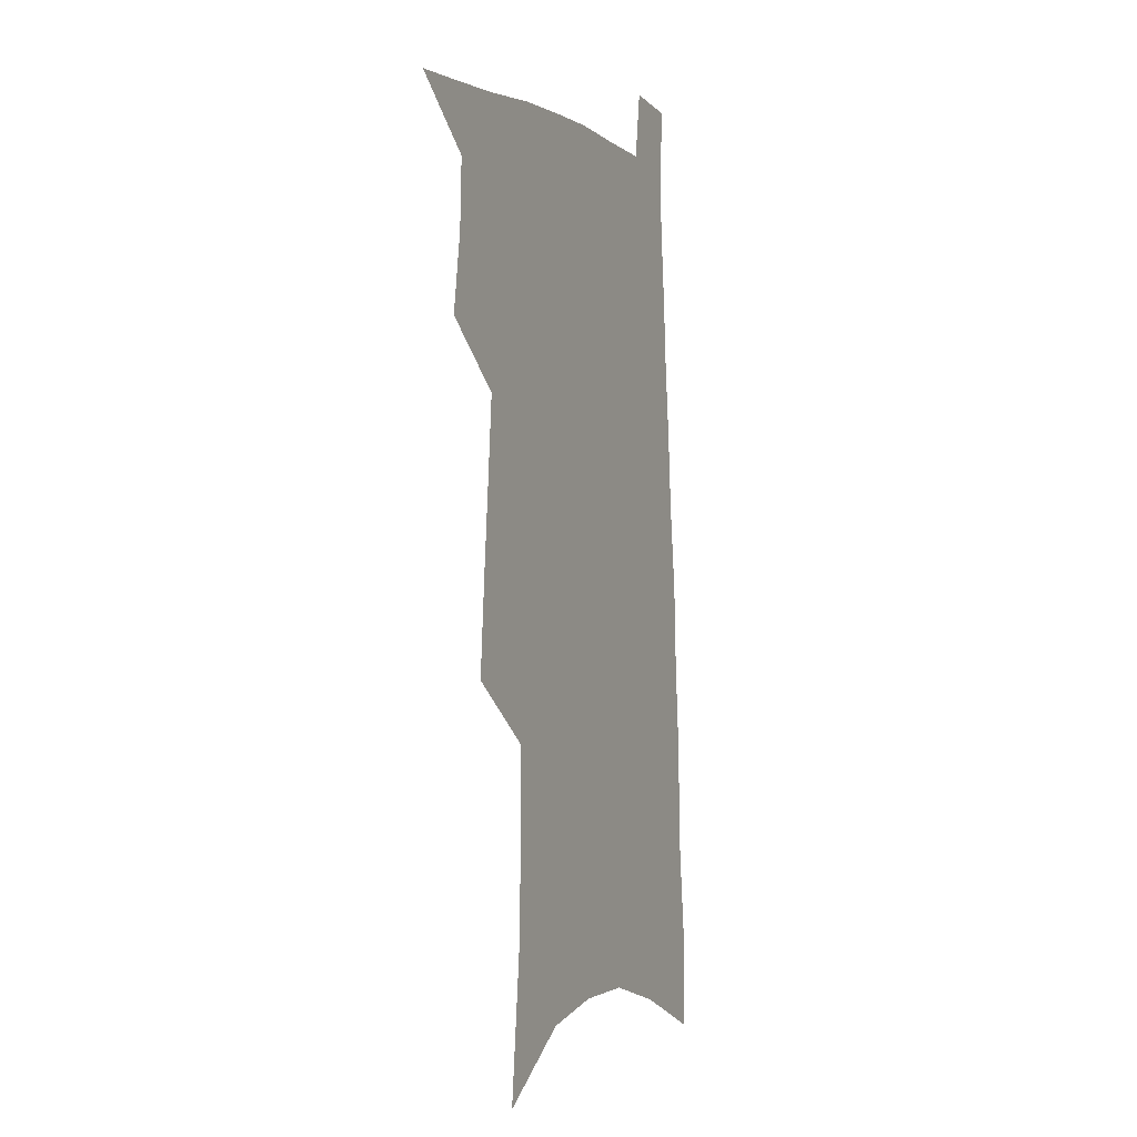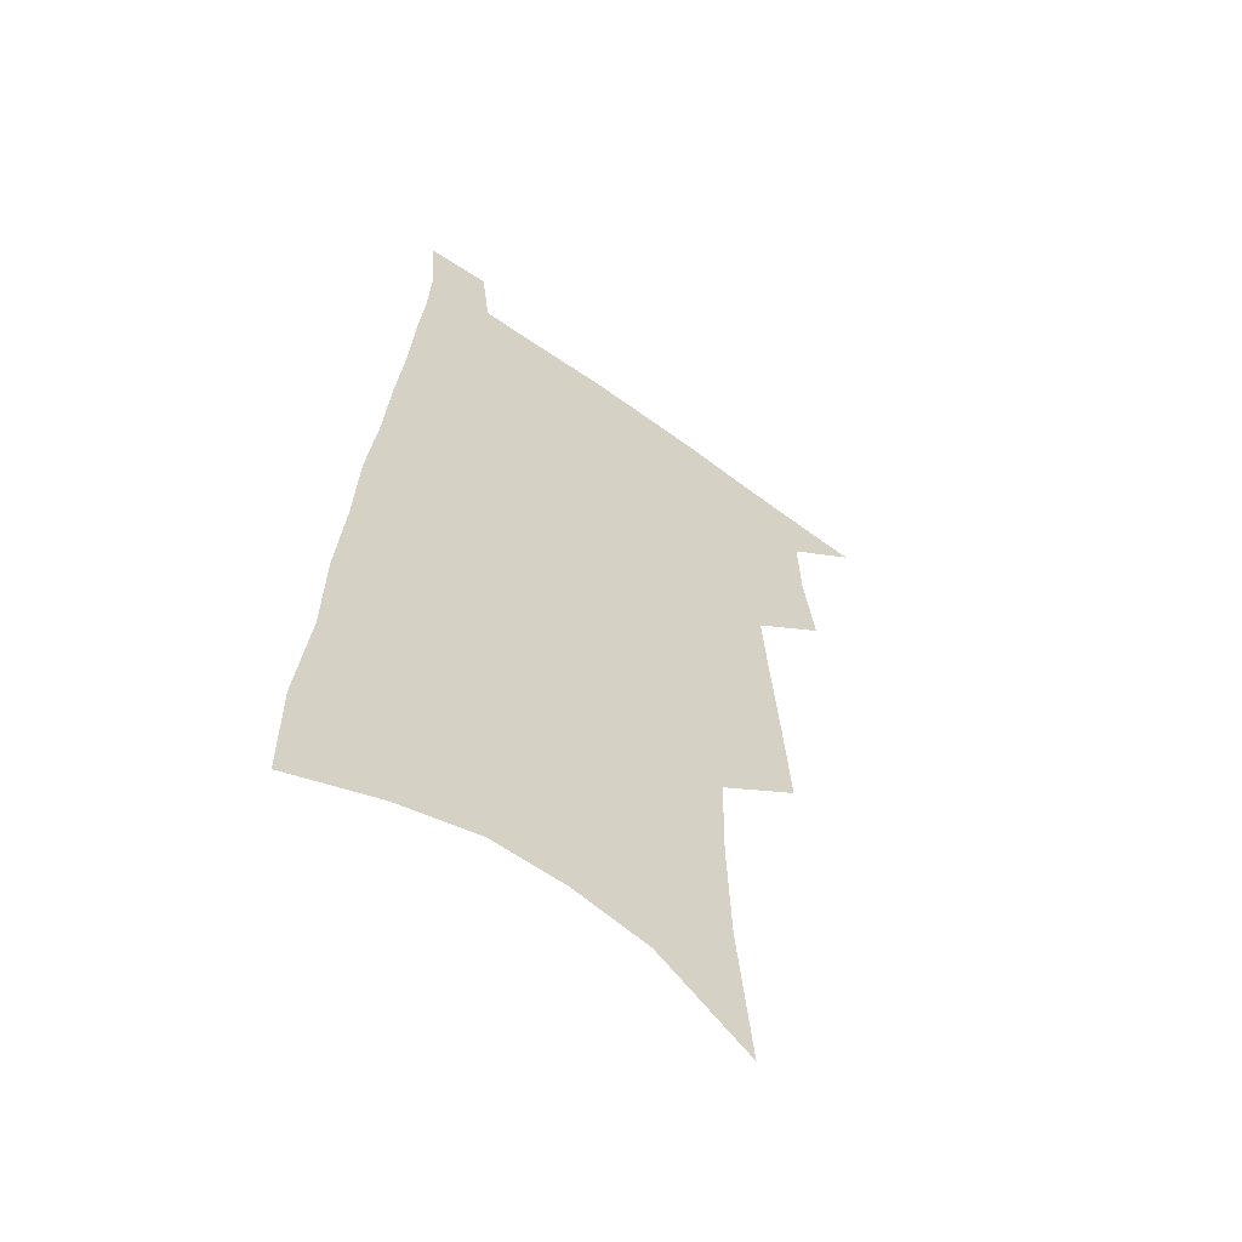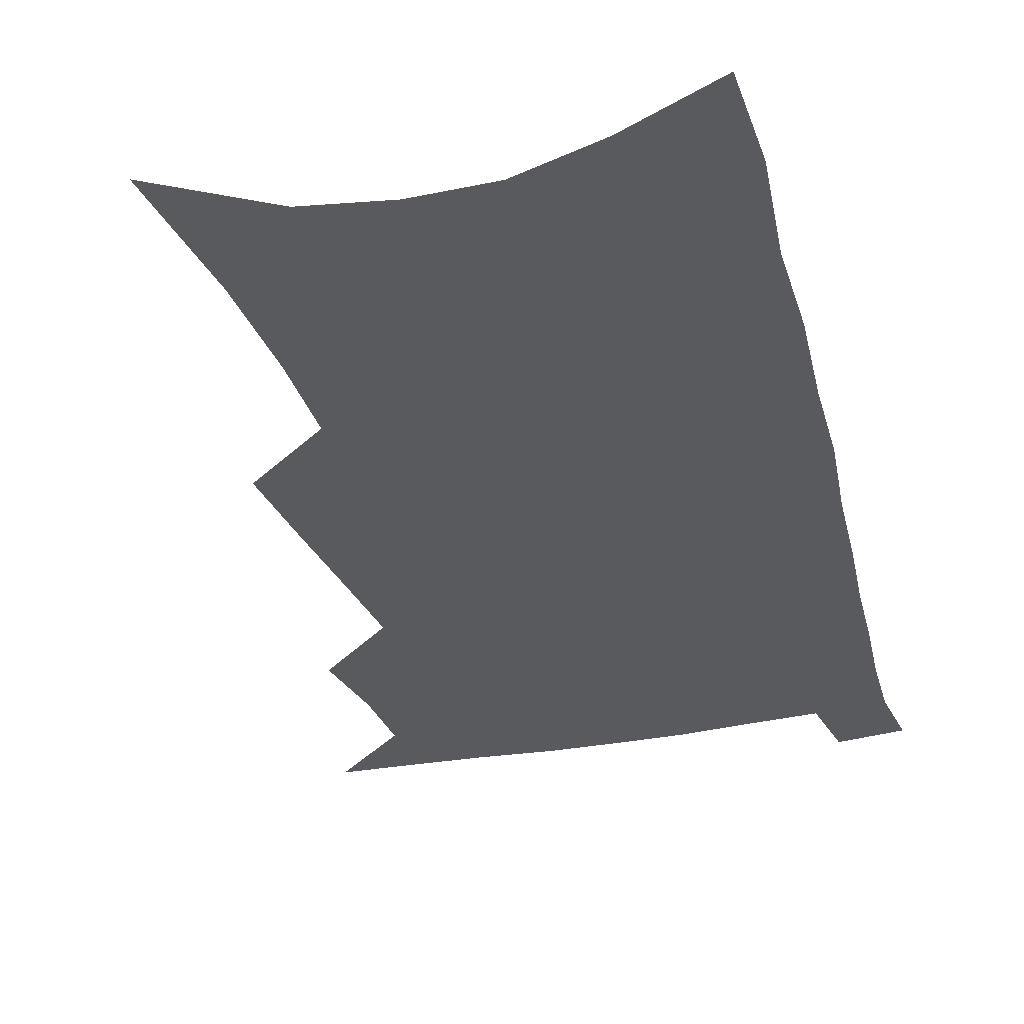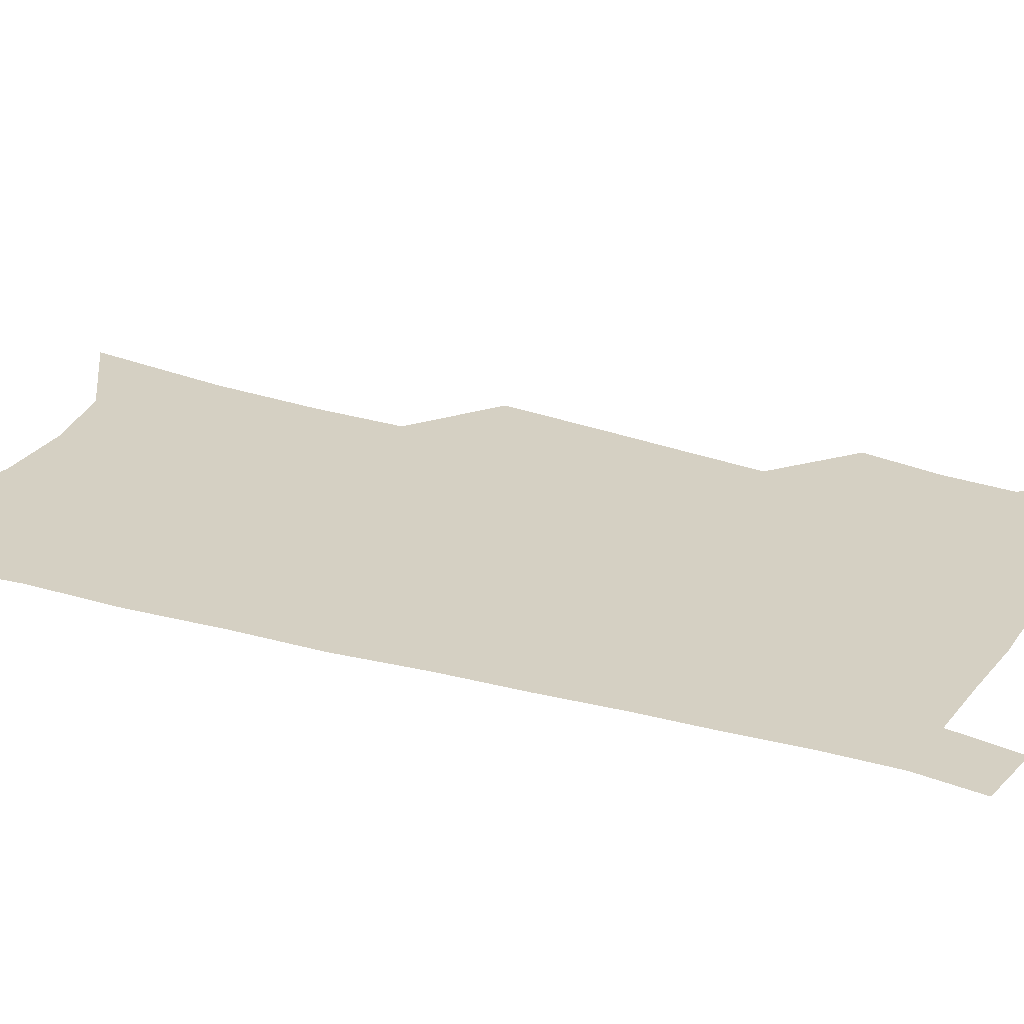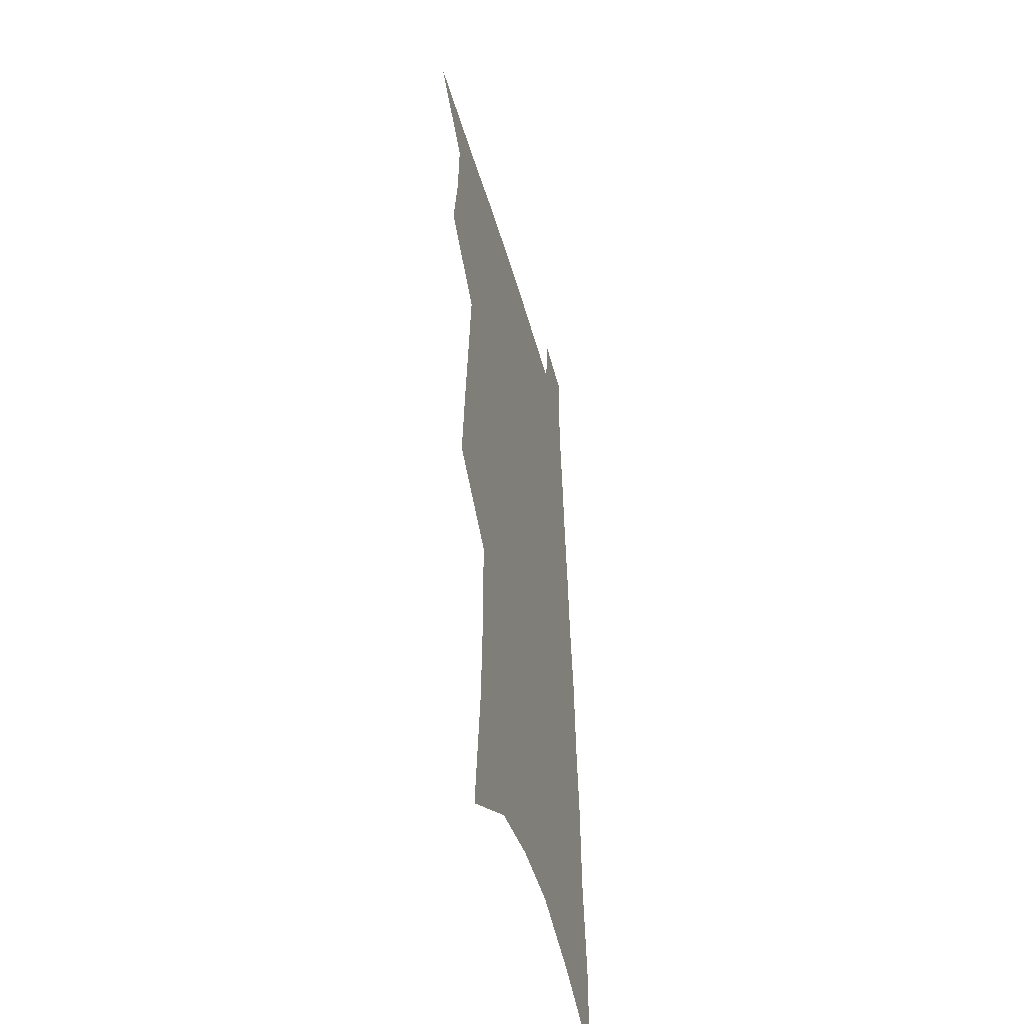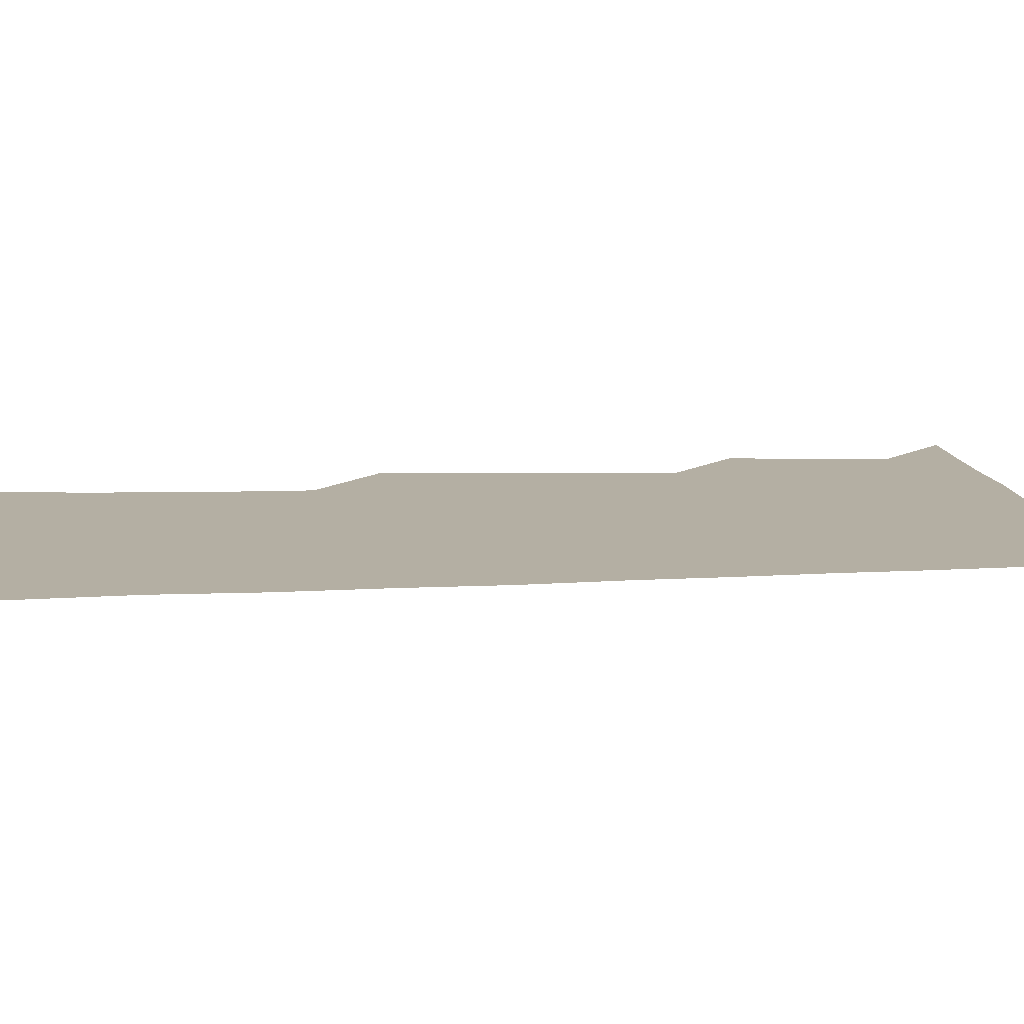
<metadata>
{"format":"obj","ext":"obj","renderer":"f3d","projection":"perspective","resolution":1024,"background":"white","views":[{"elev":-1.3,"azim":-65.4,"up":"+Y"},{"elev":-58.5,"azim":143.2,"up":"+Y"},{"elev":-31.4,"azim":16.9,"up":"+Z"},{"elev":26.4,"azim":117.1,"up":"+Z"},{"elev":-47.1,"azim":-74.9,"up":"+Y"},{"elev":11.2,"azim":86.2,"up":"+Z"}]}
</metadata>
<code>
v 500.1 525.8 0
v 522.2 447.8 0
v 526.7 476.6 0
v 527.7 502.2 0
v 527.6 527 0
v 542.2 325.5 0
v 545 360.6 0
v 547.9 393.6 0
v 550.5 424.2 0
v 552.9 452.6 0
v 555.5 479.4 0
v 554.8 503.8 0
v 553.1 528.5 0
v 566.8 175.4 0
v 572.4 228.3 0
v 573.9 268.7 0
v 573.3 302.5 0
v 576.9 340.9 0
v 578 372.5 0
v 579 402.2 0
v 580.1 430.2 0
v 580.9 456.3 0
v 581.5 481.1 0
v 581 504.8 0
v 578 530.8 0
v 603 198.6 0
v 603.5 240.4 0
v 603 276.4 0
v 603.4 312.6 0
v 604.8 348.3 0
v 604.5 376.8 0
v 605.6 407.3 0
v 605.5 432.9 0
v 605.6 457.9 0
v 605.7 482.2 0
v 605.1 505.8 0
v 603.2 531.6 0
v 632.3 204.2 0
v 631.5 245.1 0
v 630.7 280.8 0
v 630.2 316 0
v 630 348.5 0
v 629.7 378 0
v 629.7 406.6 0
v 629.5 434.1 0
v 629.5 458.8 0
v 629.5 482.6 0
v 629.4 506.1 0
v 628.1 531.9 0
v 661 204.3 0
v 659.4 243.1 0
v 658 279.5 0
v 656.6 314.6 0
v 655.3 347.8 0
v 654.6 377.7 0
v 654.3 405.4 0
v 653.8 432.5 0
v 653.6 457.8 0
v 653 482.9 0
v 653.2 506.4 0
v 653.9 530.4 0
v 692.5 195 0
v 689.3 236.1 0
v 687.1 273.4 0
v 684.5 309.3 0
v 682.7 342.2 0
v 682.2 372.2 0
v 680.6 401.8 0
v 679.4 429.6 0
v 678.5 456 0
v 677.2 481.7 0
v 677.2 505.8 0
v 678.2 529.4 0
v 681.7 554.6 0
v 728.1 179.6 0
v 728.2 216.5 0
v 723.7 257 0
v 722.9 291.6 0
v 719.9 326.8 0
v 718.4 358.8 0
v 714.5 391.3 0
v 712.2 421 0
v 709.2 449.9 0
v 707.3 477 0
v 704.7 503.3 0
v 703.5 528.2 0
v 705.7 551.9 0
f 4 5 1
f 9 10 2
f 2 10 3
f 10 11 3
f 3 11 4
f 11 12 4
f 4 12 5
f 12 13 5
f 17 18 6
f 6 18 7
f 18 19 7
f 7 19 8
f 19 20 8
f 8 20 9
f 20 21 9
f 9 21 10
f 21 22 10
f 10 22 11
f 22 23 11
f 11 23 12
f 23 24 12
f 12 24 13
f 24 25 13
f 14 26 15
f 26 27 15
f 15 27 16
f 27 28 16
f 16 28 17
f 28 29 17
f 17 29 18
f 29 30 18
f 18 30 19
f 30 31 19
f 19 31 20
f 31 32 20
f 20 32 21
f 32 33 21
f 21 33 22
f 33 34 22
f 22 34 23
f 34 35 23
f 23 35 24
f 35 36 24
f 24 36 25
f 36 37 25
f 26 38 27
f 38 39 27
f 27 39 28
f 39 40 28
f 28 40 29
f 40 41 29
f 29 41 30
f 41 42 30
f 30 42 31
f 42 43 31
f 31 43 32
f 43 44 32
f 32 44 33
f 44 45 33
f 33 45 34
f 45 46 34
f 34 46 35
f 46 47 35
f 35 47 36
f 47 48 36
f 36 48 37
f 48 49 37
f 38 50 39
f 50 51 39
f 39 51 40
f 51 52 40
f 40 52 41
f 52 53 41
f 41 53 42
f 53 54 42
f 42 54 43
f 54 55 43
f 43 55 44
f 55 56 44
f 44 56 45
f 56 57 45
f 45 57 46
f 57 58 46
f 46 58 47
f 58 59 47
f 47 59 48
f 59 60 48
f 48 60 49
f 60 61 49
f 50 62 51
f 62 63 51
f 51 63 52
f 63 64 52
f 52 64 53
f 64 65 53
f 53 65 54
f 65 66 54
f 54 66 55
f 66 67 55
f 55 67 56
f 67 68 56
f 56 68 57
f 68 69 57
f 57 69 58
f 69 70 58
f 58 70 59
f 70 71 59
f 59 71 60
f 71 72 60
f 60 72 61
f 72 73 61
f 62 75 63
f 75 76 63
f 63 76 64
f 76 77 64
f 64 77 65
f 77 78 65
f 65 78 66
f 78 79 66
f 66 79 67
f 79 80 67
f 67 80 68
f 80 81 68
f 68 81 69
f 81 82 69
f 69 82 70
f 82 83 70
f 70 83 71
f 83 84 71
f 71 84 72
f 84 85 72
f 72 85 73
f 85 86 73
f 73 86 74
f 86 87 74

</code>
